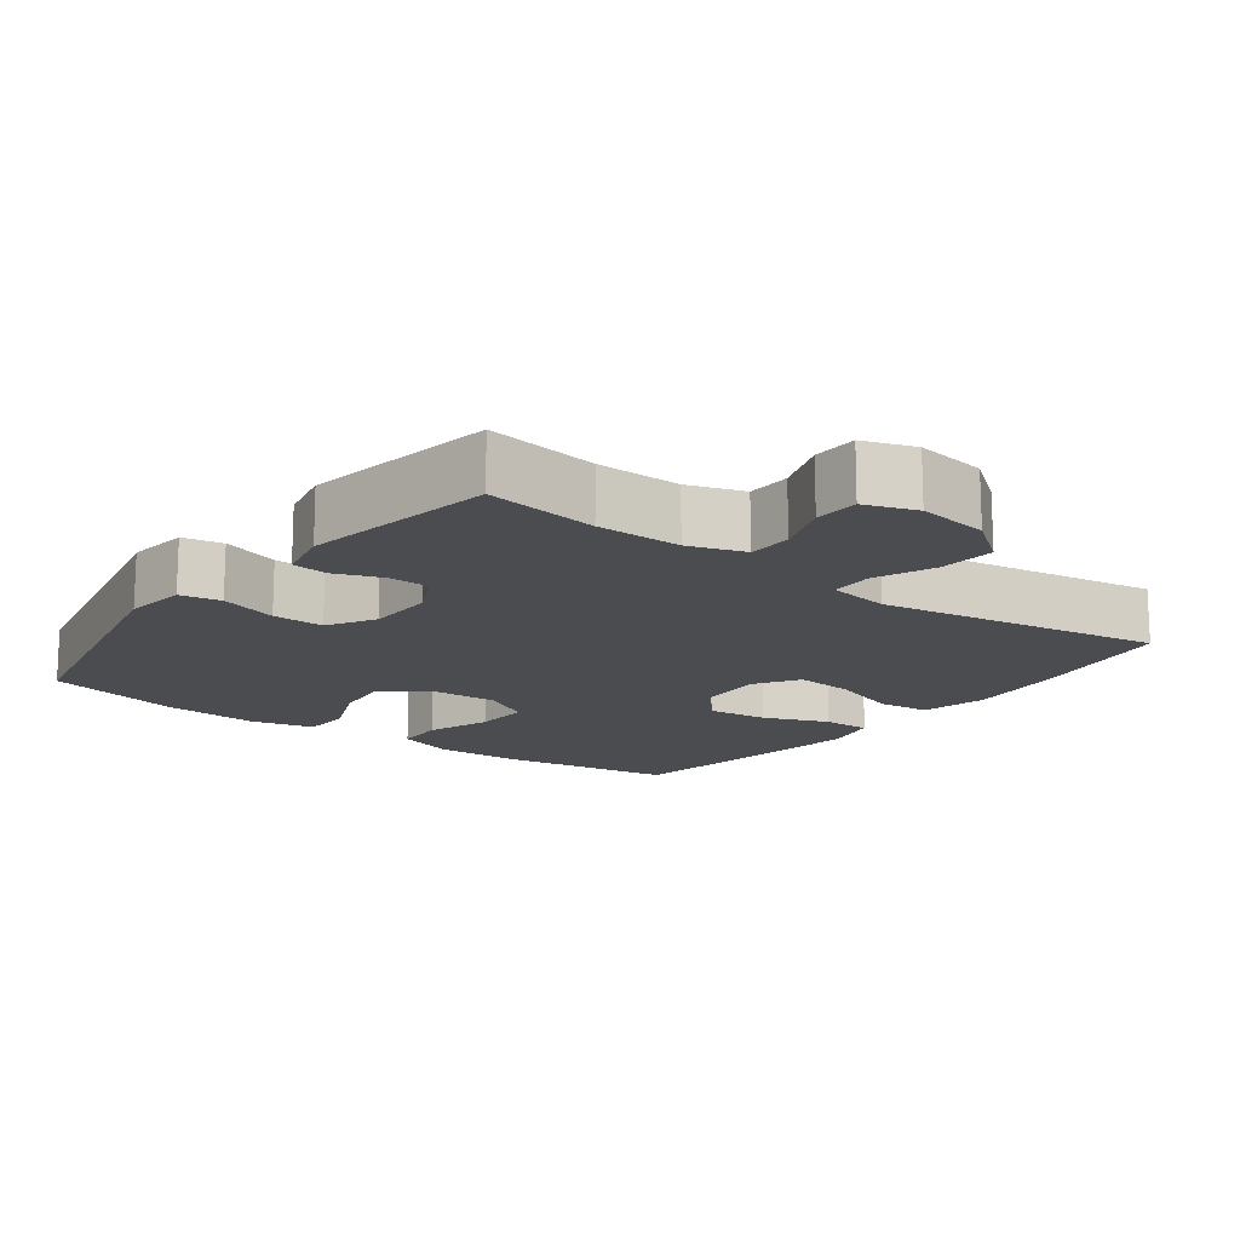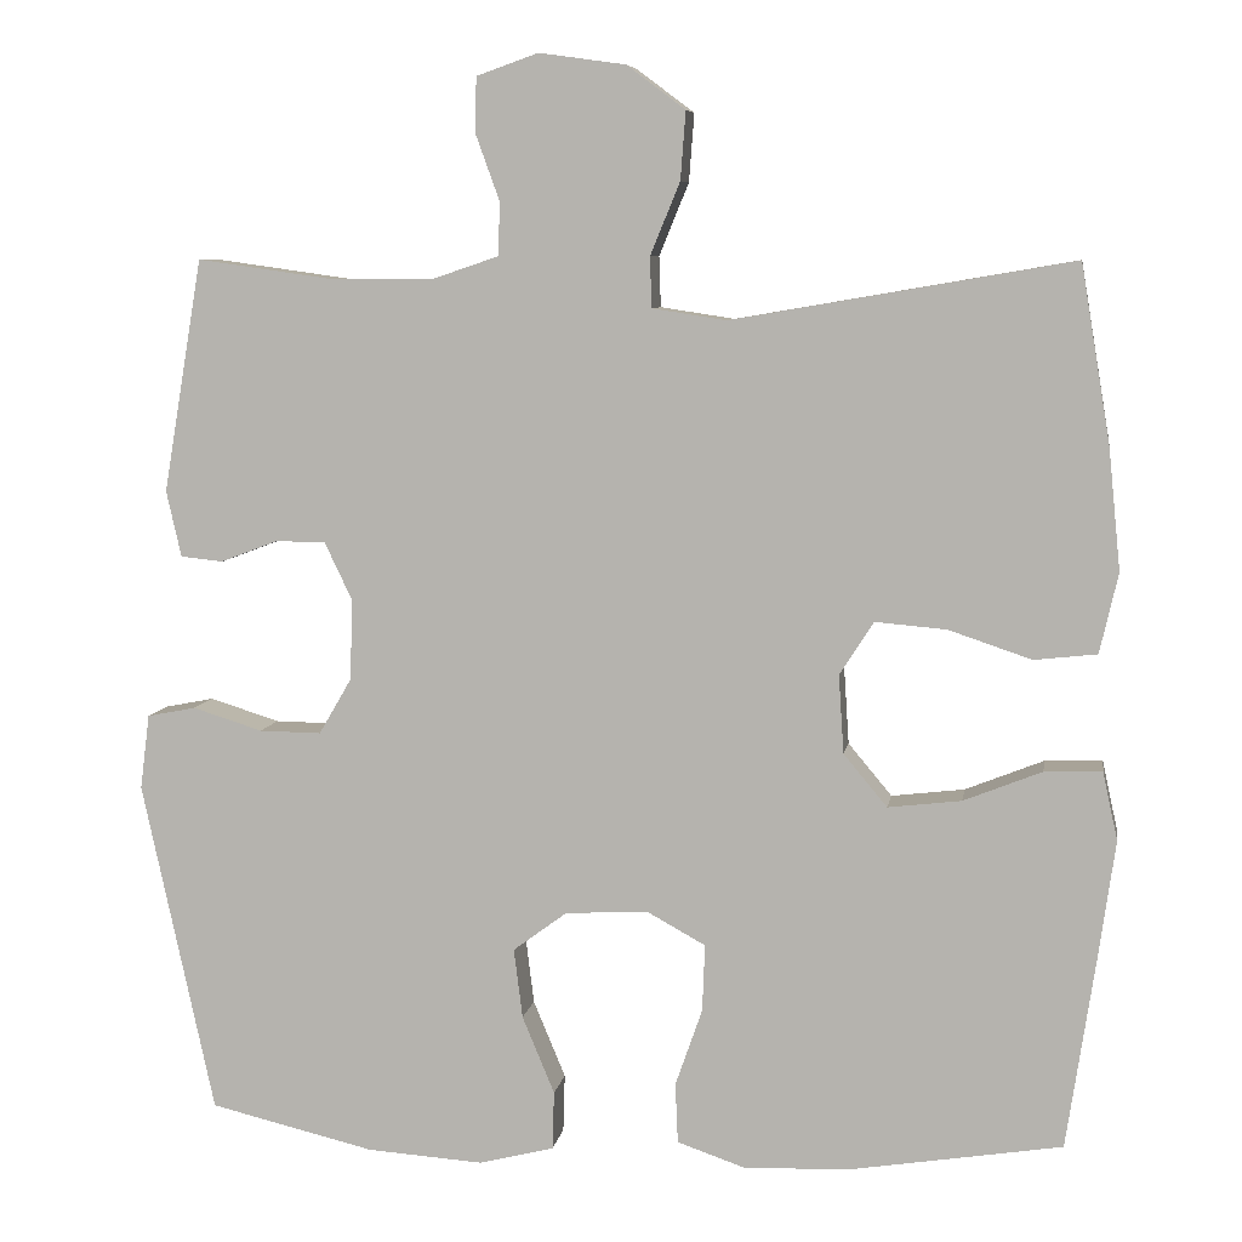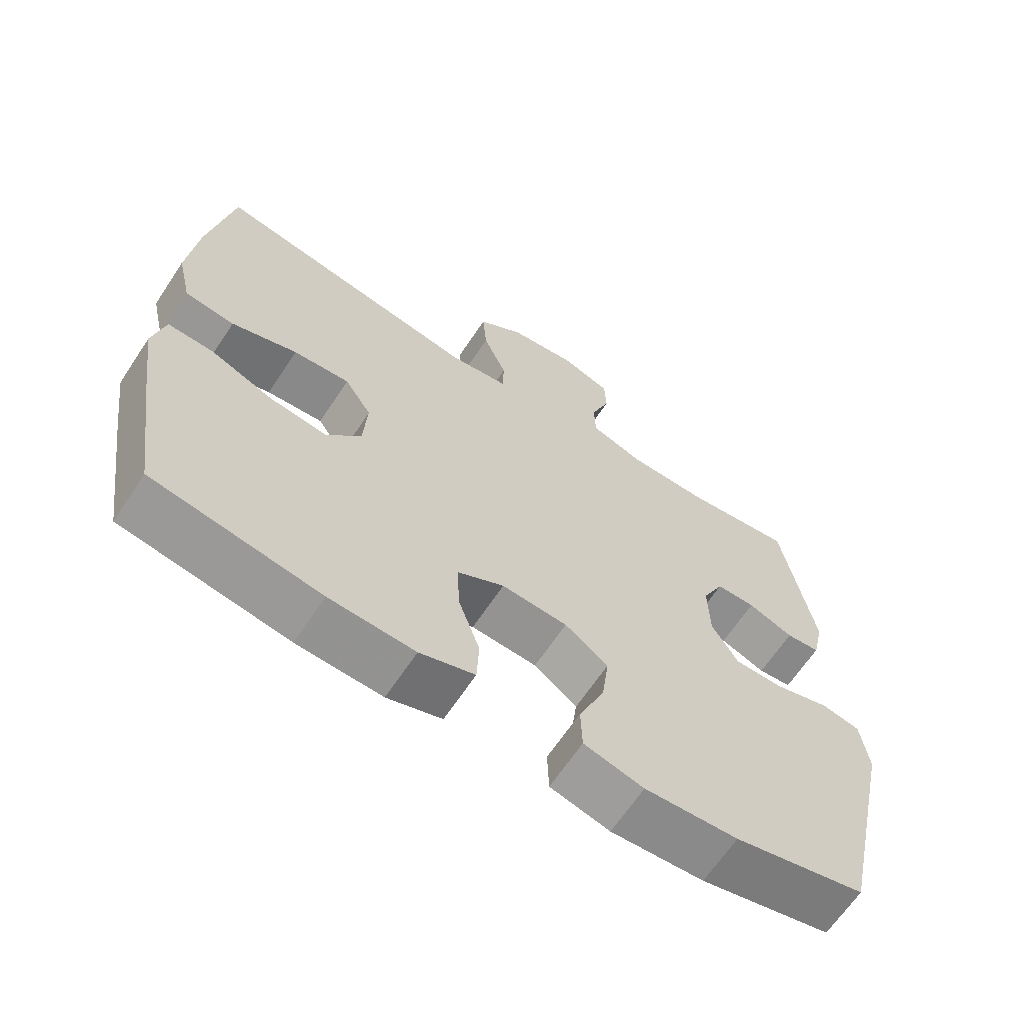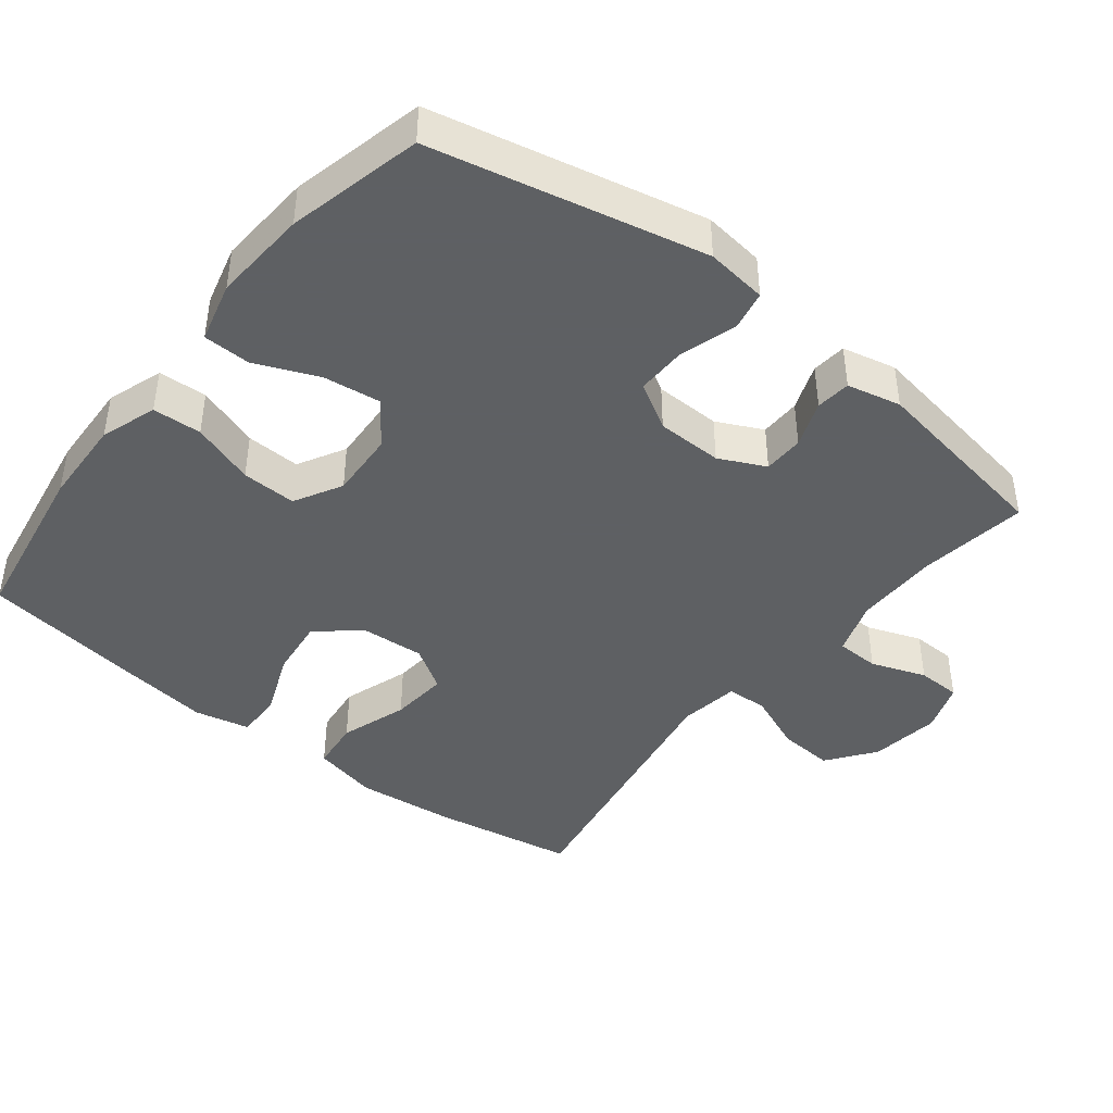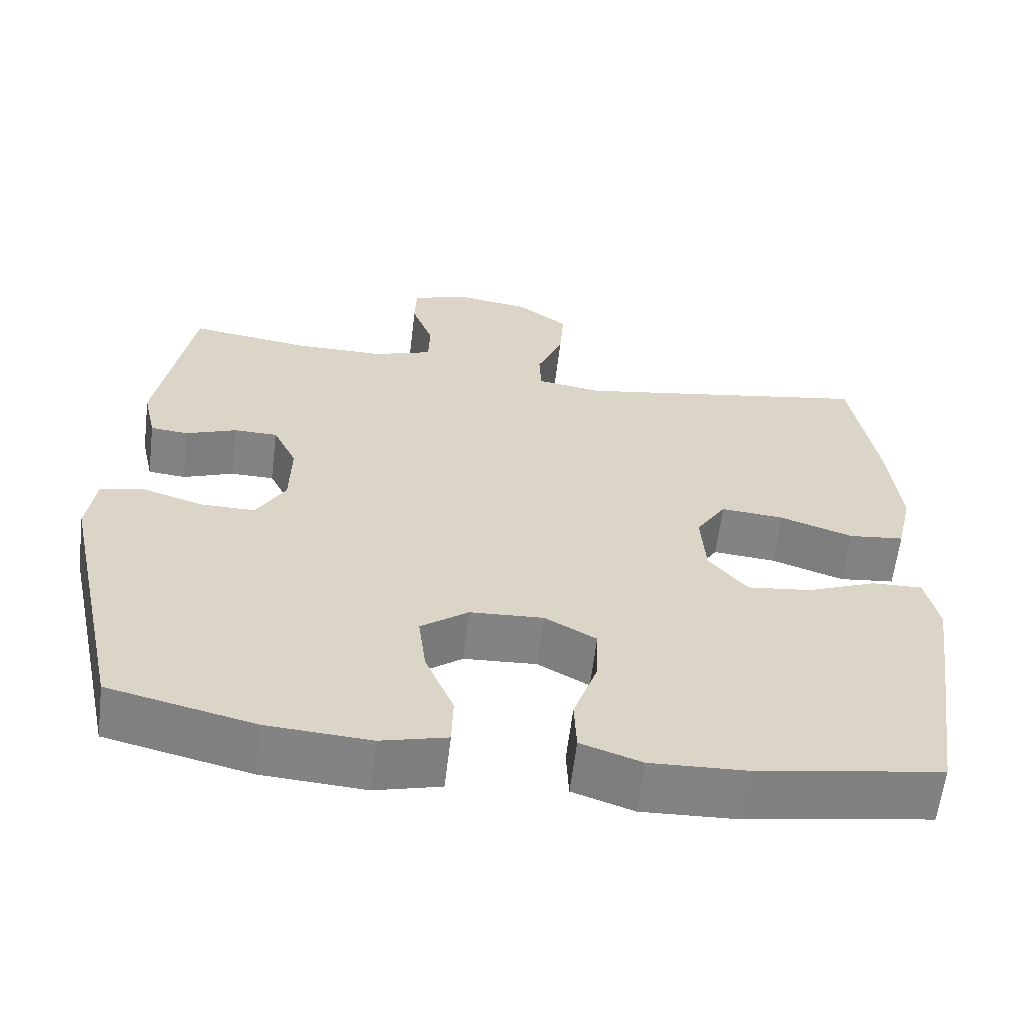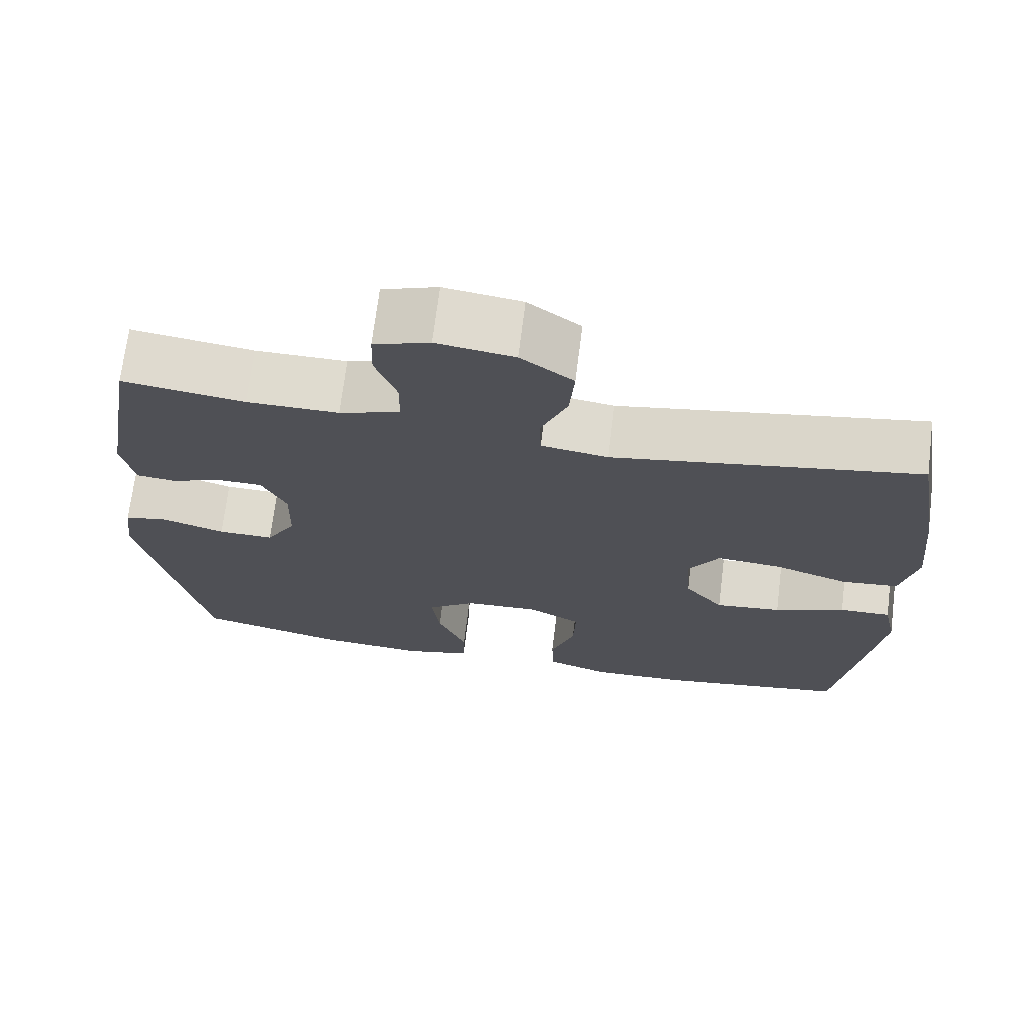
<metadata>
{"format":"obj","ext":"obj","renderer":"f3d","projection":"perspective","resolution":1024,"background":"white","views":[{"elev":-15.2,"azim":-37.1,"up":"+Y"},{"elev":7.4,"azim":9.2,"up":"+Z"},{"elev":-65.5,"azim":146.4,"up":"+Z"},{"elev":-42.7,"azim":-128.2,"up":"+Y"},{"elev":-61.1,"azim":-6.9,"up":"+Z"},{"elev":70.4,"azim":7.1,"up":"+Z"}]}
</metadata>
<code>
v -0.5 0.07 -0.5
v -0.583 0.07 -0.118
v -0.572 0.07 -0.032
v -0.516 0.07 -0.021
v -0.436 0.07 -0.046
v -0.365 0.07 -0.047
v -0.327 0.07 0.018
v -0.325 0.07 0.111
v -0.356 0.07 0.176
v -0.413 0.07 0.177
v -0.479 0.07 0.152
v -0.528 0.07 0.157
v -0.545 0.07 0.233
v -0.5 0.07 0.5
v -0.344 0.07 0.478
v -0.227 0.07 0.478
v -0.15 0.07 0.504
v -0.148 0.07 0.565
v -0.176 0.07 0.642
v -0.174 0.07 0.704
v -0.103 0.07 0.729
v -0.004 0.07 0.715
v 0.063 0.07 0.665
v 0.057 0.07 0.587
v 0.023 0.07 0.504
v 0.025 0.07 0.446
v 0.11 0.07 0.433
v 0.5 0.07 0.5
v 0.534 0.07 0.297
v 0.548 0.07 0.158
v 0.527 0.07 0.066
v 0.455 0.07 0.058
v 0.36 0.07 0.09
v 0.278 0.07 0.097
v 0.239 0.07 0.036
v 0.245 0.07 -0.054
v 0.295 0.07 -0.114
v 0.379 0.07 -0.104
v 0.469 0.07 -0.068
v 0.535 0.07 -0.066
v 0.552 0.07 -0.144
v 0.535 0.07 -0.266
v 0.5 0.07 -0.5
v 0.259 0.07 -0.539
v 0.136 0.07 -0.544
v 0.057 0.07 -0.517
v 0.054 0.07 -0.448
v 0.085 0.07 -0.359
v 0.088 0.07 -0.282
v 0.021 0.07 -0.245
v -0.074 0.07 -0.25
v -0.136 0.07 -0.296
v -0.126 0.07 -0.376
v -0.089 0.07 -0.465
v -0.091 0.07 -0.532
v -0.177 0.07 -0.554
v -0.311 0.07 -0.545
v -0.5 0 -0.5
v -0.583 0 -0.118
v -0.572 0 -0.032
v -0.516 0 -0.021
v -0.436 0 -0.046
v -0.365 0 -0.047
v -0.327 0 0.018
v -0.325 0 0.111
v -0.356 0 0.176
v -0.413 0 0.177
v -0.479 0 0.152
v -0.528 0 0.157
v -0.545 0 0.233
v -0.5 0 0.5
v -0.344 0 0.478
v -0.227 0 0.478
v -0.15 0 0.504
v -0.148 0 0.565
v -0.176 0 0.642
v -0.174 0 0.704
v -0.103 0 0.729
v -0.004 0 0.715
v 0.063 0 0.665
v 0.057 0 0.587
v 0.023 0 0.504
v 0.025 0 0.446
v 0.11 0 0.433
v 0.5 0 0.5
v 0.534 0 0.297
v 0.548 0 0.158
v 0.527 0 0.066
v 0.455 0 0.058
v 0.36 0 0.09
v 0.278 0 0.097
v 0.239 0 0.036
v 0.245 0 -0.054
v 0.295 0 -0.114
v 0.379 0 -0.104
v 0.469 0 -0.068
v 0.535 0 -0.066
v 0.552 0 -0.144
v 0.535 0 -0.266
v 0.5 0 -0.5
v 0.259 0 -0.539
v 0.136 0 -0.544
v 0.057 0 -0.517
v 0.054 0 -0.448
v 0.085 0 -0.359
v 0.088 0 -0.282
v 0.021 0 -0.245
v -0.074 0 -0.25
v -0.136 0 -0.296
v -0.126 0 -0.376
v -0.089 0 -0.465
v -0.091 0 -0.532
v -0.177 0 -0.554
v -0.311 0 -0.545
f 53 54 55 56
f 52 53 56 57
f 45 46 47 48
f 45 48 49
f 44 45 49
f 43 44 49
f 42 43 49 50
f 38 39 40 41
f 37 38 41 42
f 30 31 32 33
f 30 33 34
f 27 28 29 30
f 26 27 30 34
f 22 23 24 25
f 22 25 26
f 21 22 26
f 18 19 20 21
f 17 18 21 26
f 16 17 26 34
f 12 13 14 15
f 10 11 12 15
f 9 10 15 16
f 8 9 16 34
f 2 3 4 5
f 2 5 6
f 52 57 1 2
f 51 52 2 6
f 50 51 6 7
f 37 42 50 7
f 36 37 7 8
f 35 36 8
f 8 34 35
f 113 112 111 110
f 114 113 110 109
f 105 104 103 102
f 106 105 102
f 106 102 101
f 106 101 100
f 107 106 100 99
f 98 97 96 95
f 99 98 95 94
f 90 89 88 87
f 91 90 87
f 87 86 85 84
f 91 87 84 83
f 82 81 80 79
f 83 82 79
f 83 79 78
f 78 77 76 75
f 83 78 75 74
f 91 83 74 73
f 72 71 70 69
f 72 69 68 67
f 73 72 67 66
f 91 73 66 65
f 62 61 60 59
f 63 62 59
f 59 58 114 109
f 63 59 109 108
f 64 63 108 107
f 64 107 99 94
f 65 64 94 93
f 65 93 92
f 92 91 65
f 1 58 59 2
f 2 59 60 3
f 3 60 61 4
f 4 61 62 5
f 5 62 63 6
f 6 63 64 7
f 7 64 65 8
f 8 65 66 9
f 9 66 67 10
f 10 67 68 11
f 11 68 69 12
f 12 69 70 13
f 13 70 71 14
f 14 71 72 15
f 15 72 73 16
f 16 73 74 17
f 17 74 75 18
f 18 75 76 19
f 19 76 77 20
f 20 77 78 21
f 21 78 79 22
f 22 79 80 23
f 23 80 81 24
f 24 81 82 25
f 25 82 83 26
f 26 83 84 27
f 27 84 85 28
f 28 85 86 29
f 29 86 87 30
f 30 87 88 31
f 31 88 89 32
f 32 89 90 33
f 33 90 91 34
f 34 91 92 35
f 35 92 93 36
f 36 93 94 37
f 37 94 95 38
f 38 95 96 39
f 39 96 97 40
f 40 97 98 41
f 41 98 99 42
f 42 99 100 43
f 43 100 101 44
f 44 101 102 45
f 45 102 103 46
f 46 103 104 47
f 47 104 105 48
f 48 105 106 49
f 49 106 107 50
f 50 107 108 51
f 51 108 109 52
f 52 109 110 53
f 53 110 111 54
f 54 111 112 55
f 55 112 113 56
f 56 113 114 57
f 57 114 58 1

</code>
